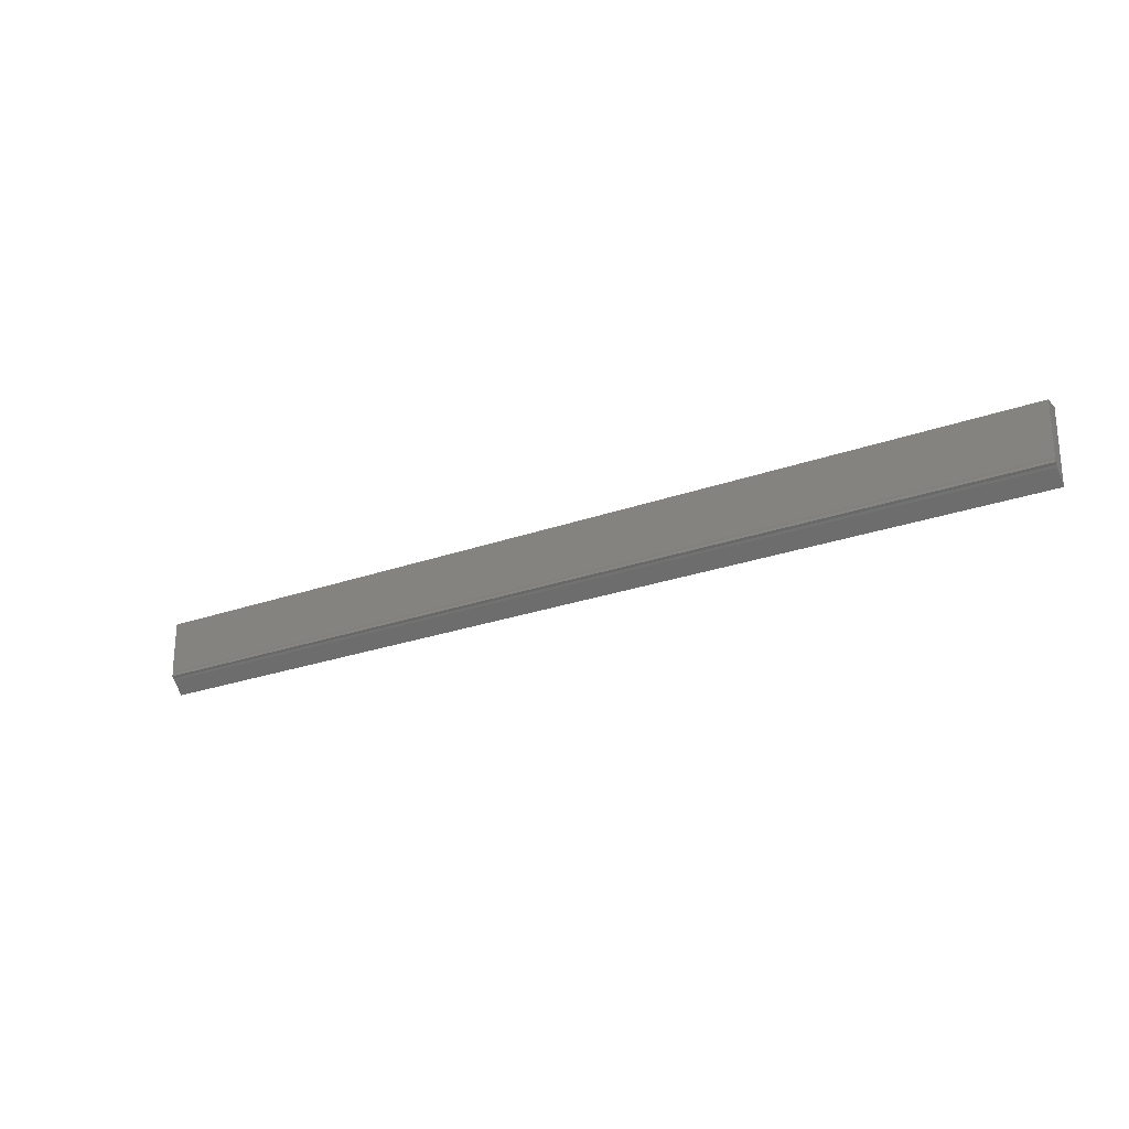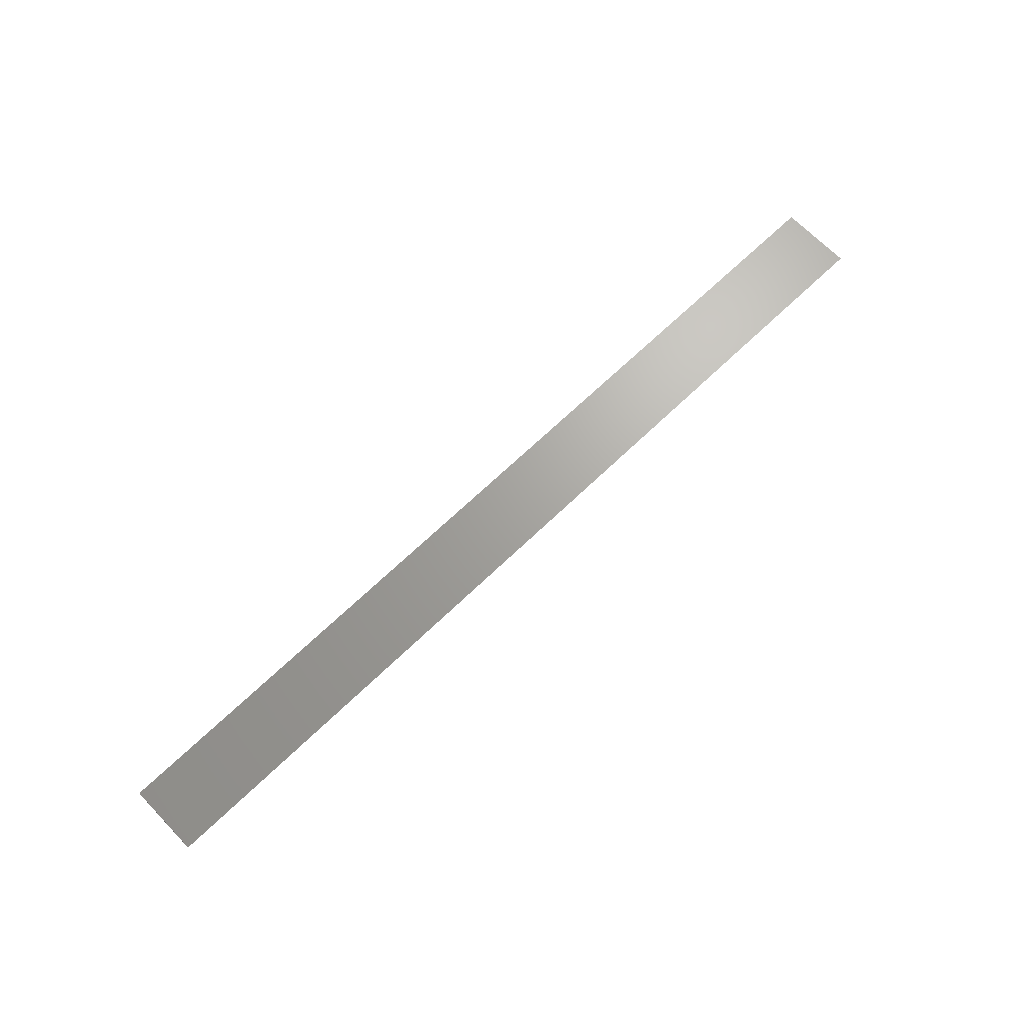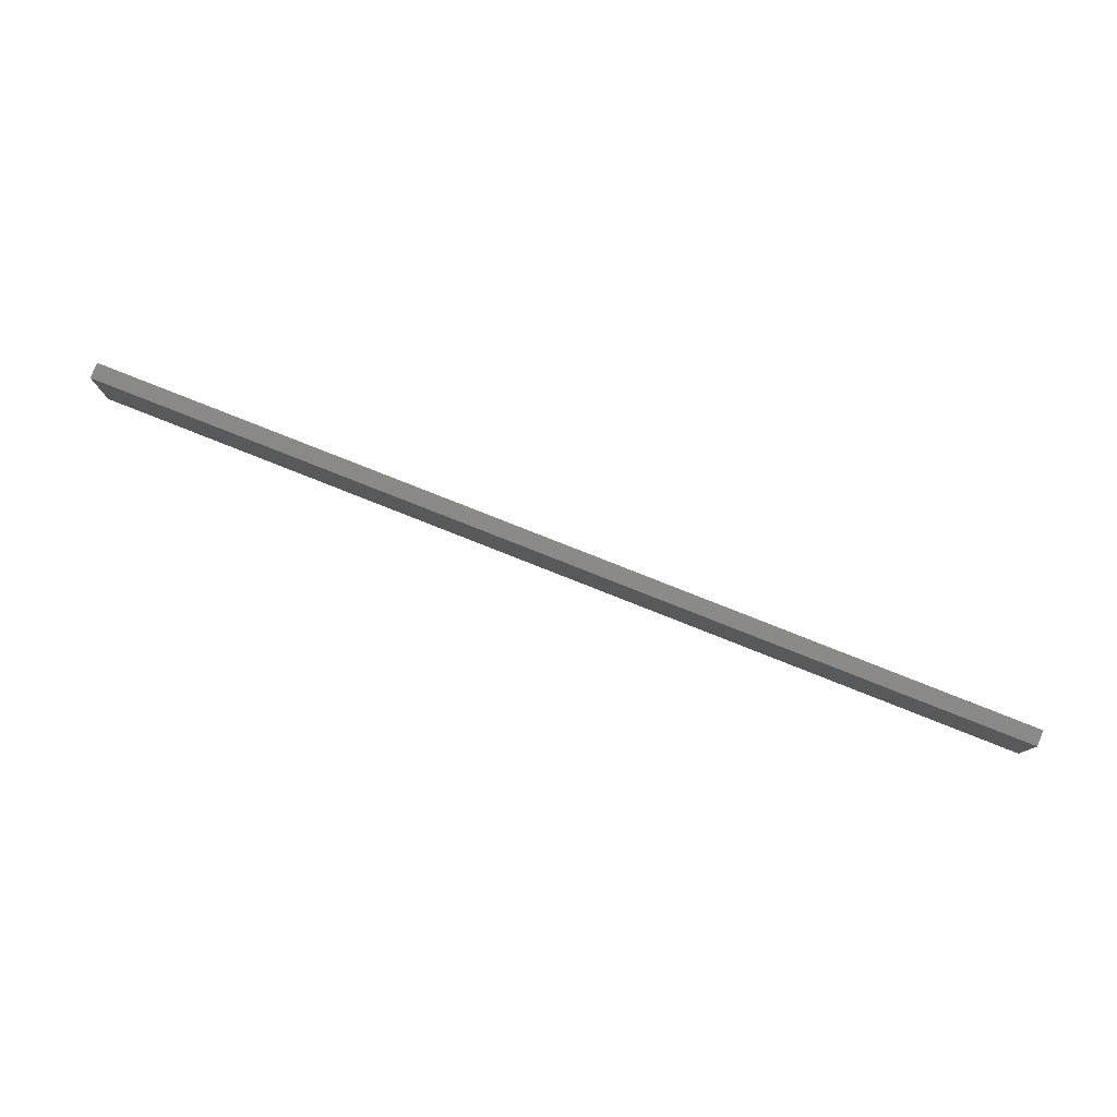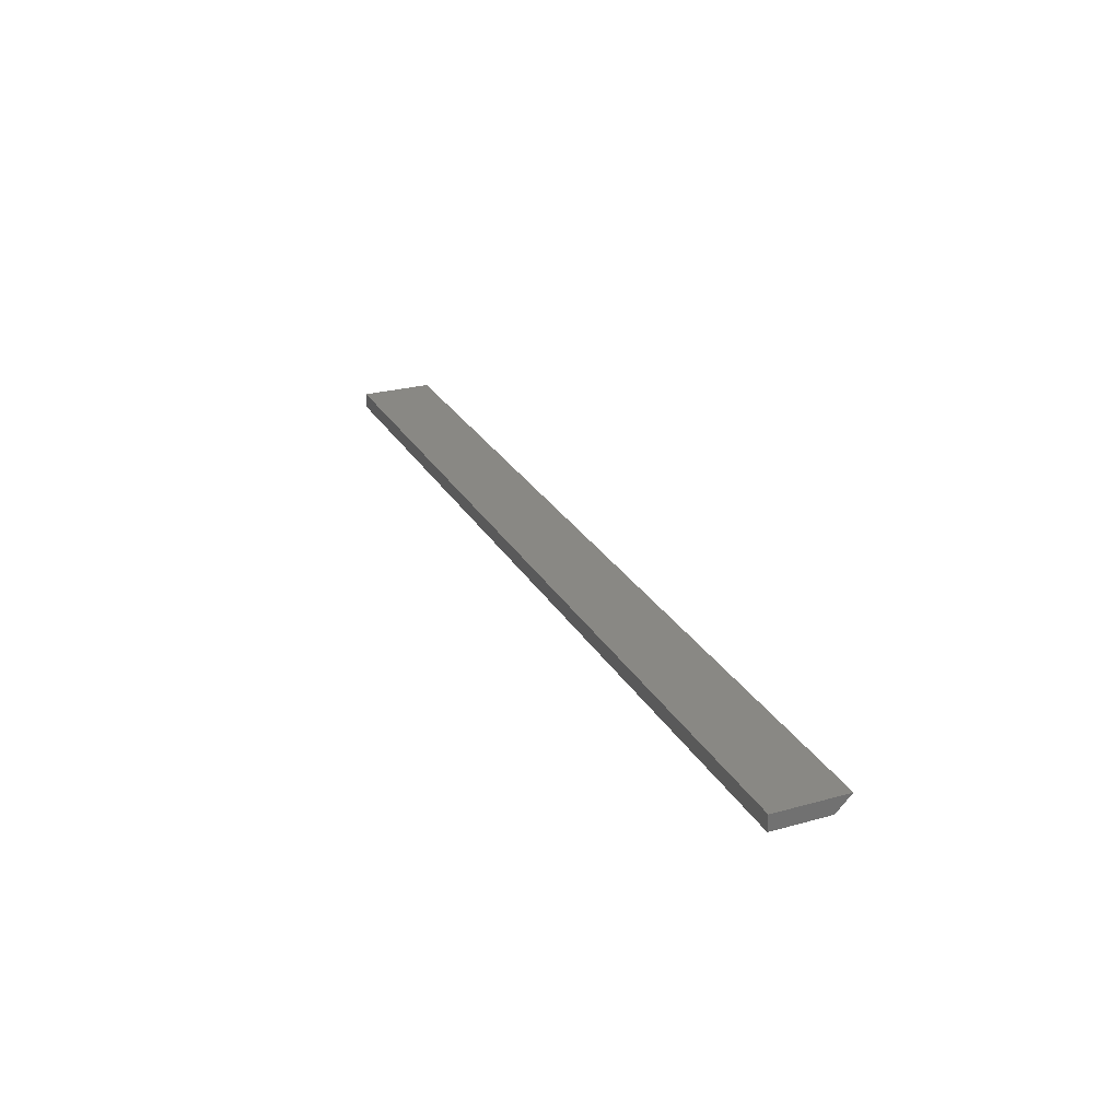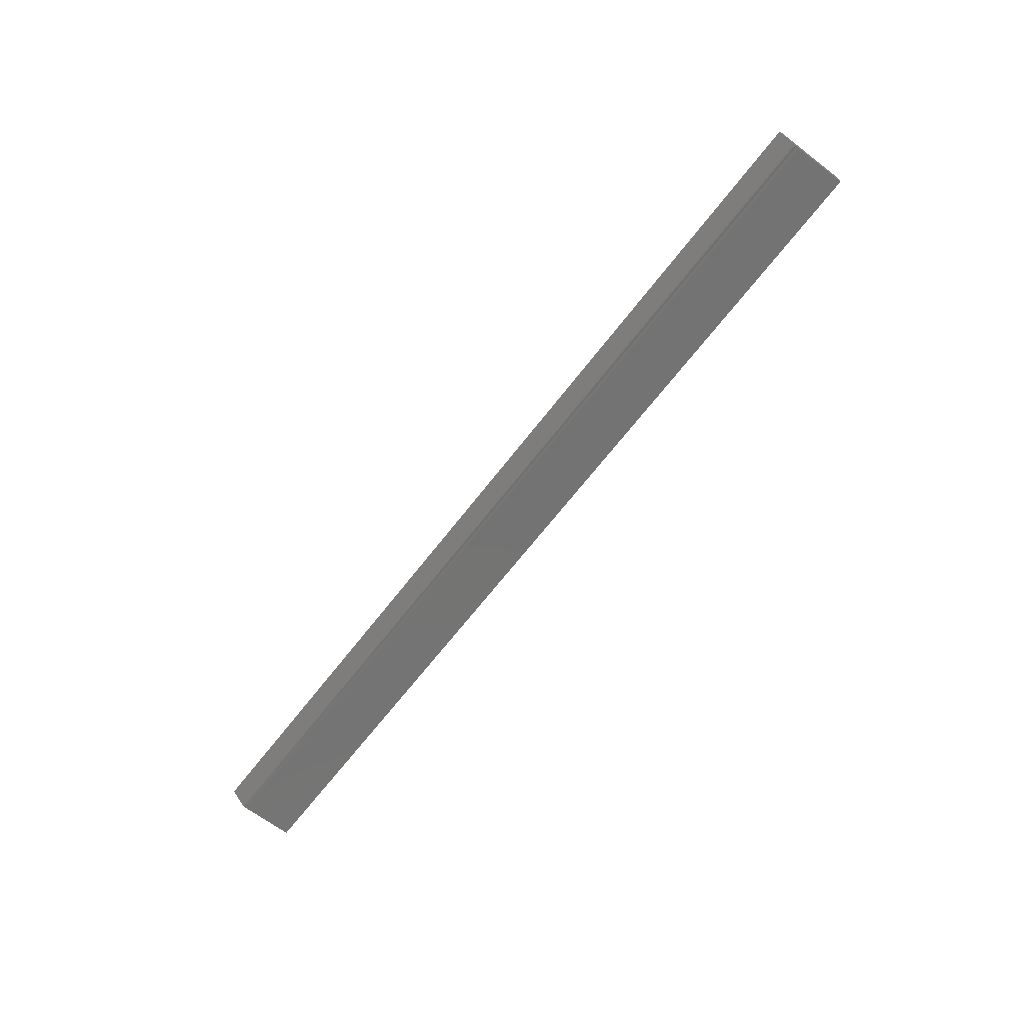
<metadata>
{"format":"stl","ext":"stl","renderer":"f3d","projection":"perspective","resolution":1024,"background":"white","views":[{"elev":-24.3,"azim":31.0,"up":"+Z"},{"elev":67.7,"azim":136.0,"up":"+Y"},{"elev":79.3,"azim":-158.4,"up":"+Z"},{"elev":26.2,"azim":66.3,"up":"+Y"},{"elev":-65.7,"azim":-127.4,"up":"+Y"}]}
</metadata>
<code>
# stl→obj: 16 verts, 28 faces
v 1.389e-19 0.002288 0.005524
v 6.491e-19 0.01069 -0.002878
v 0.6328 0.002288 0.005524
v 0.6328 0.01069 -0.002878
v -2.372e-18 1.735e-18 0.04688
v -1.965e-19 1.982e-19 0.01105
v 0.6328 1.735e-18 0.04688
v 0.6328 1.982e-19 0.01105
v 0.6328 0.0001501 0.009524
v 0.6328 0.001317 0.006708
v 0.6328 0 0.007812
v 0.6328 0.01069 0.04688
v 6.705e-20 0.001317 0.006708
v -1.039e-19 0.0001501 0.009524
v 0 0 0.007812
v -2.372e-18 0.01069 0.04688
f 1 2 3
f 3 2 4
f 5 6 7
f 7 6 8
f 8 9 10
f 11 10 9
f 12 7 8
f 12 8 10
f 12 10 3
f 12 3 4
f 13 14 6
f 14 13 15
f 16 2 1
f 16 1 13
f 16 13 6
f 16 6 5
f 1 3 13
f 13 3 10
f 13 10 15
f 15 10 11
f 15 11 14
f 14 11 9
f 14 9 6
f 6 9 8
f 16 5 12
f 12 5 7
f 2 16 4
f 4 16 12

</code>
